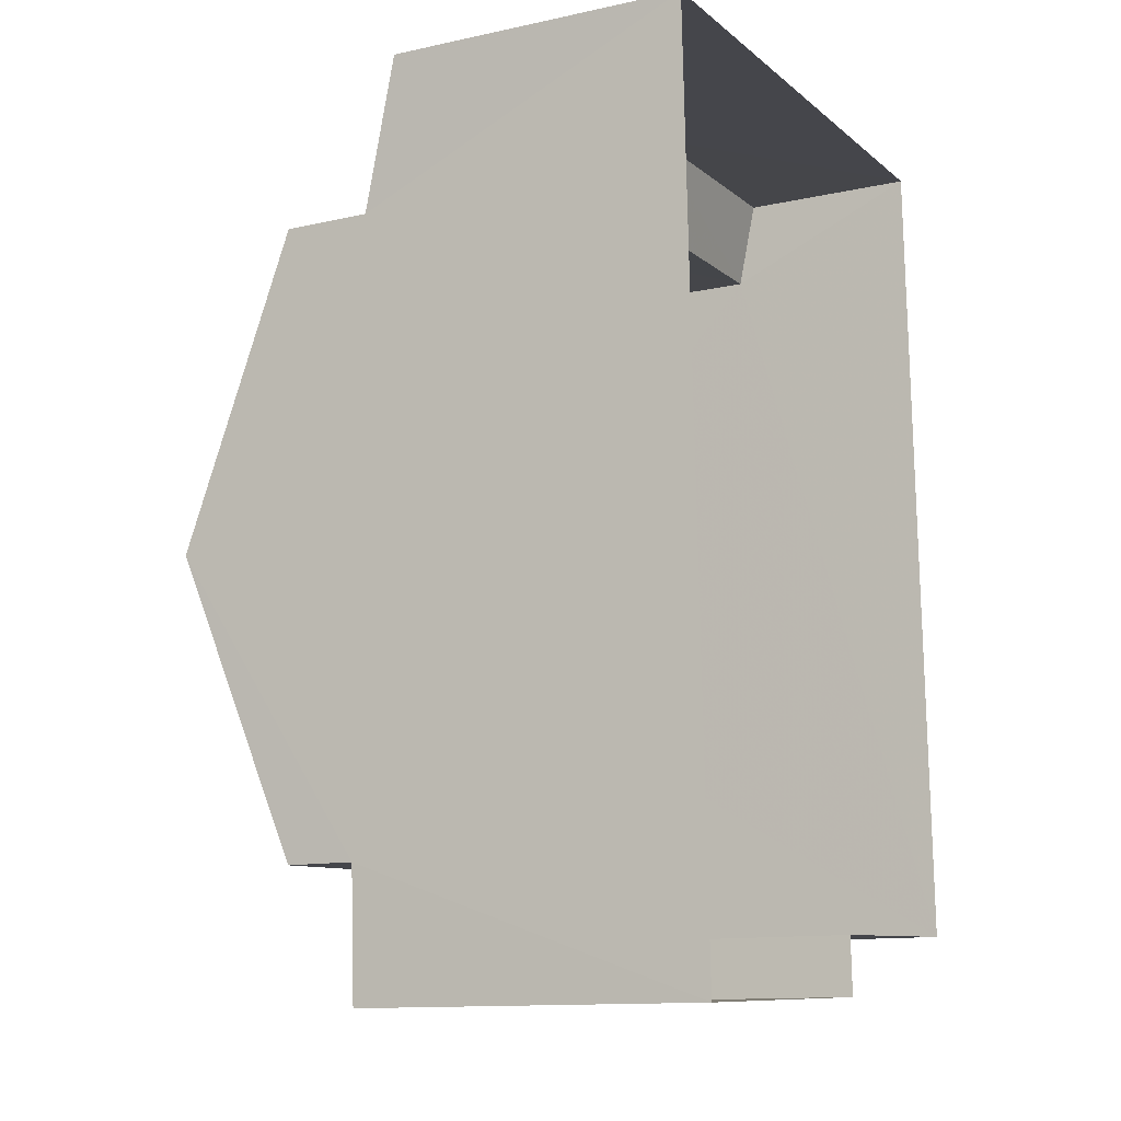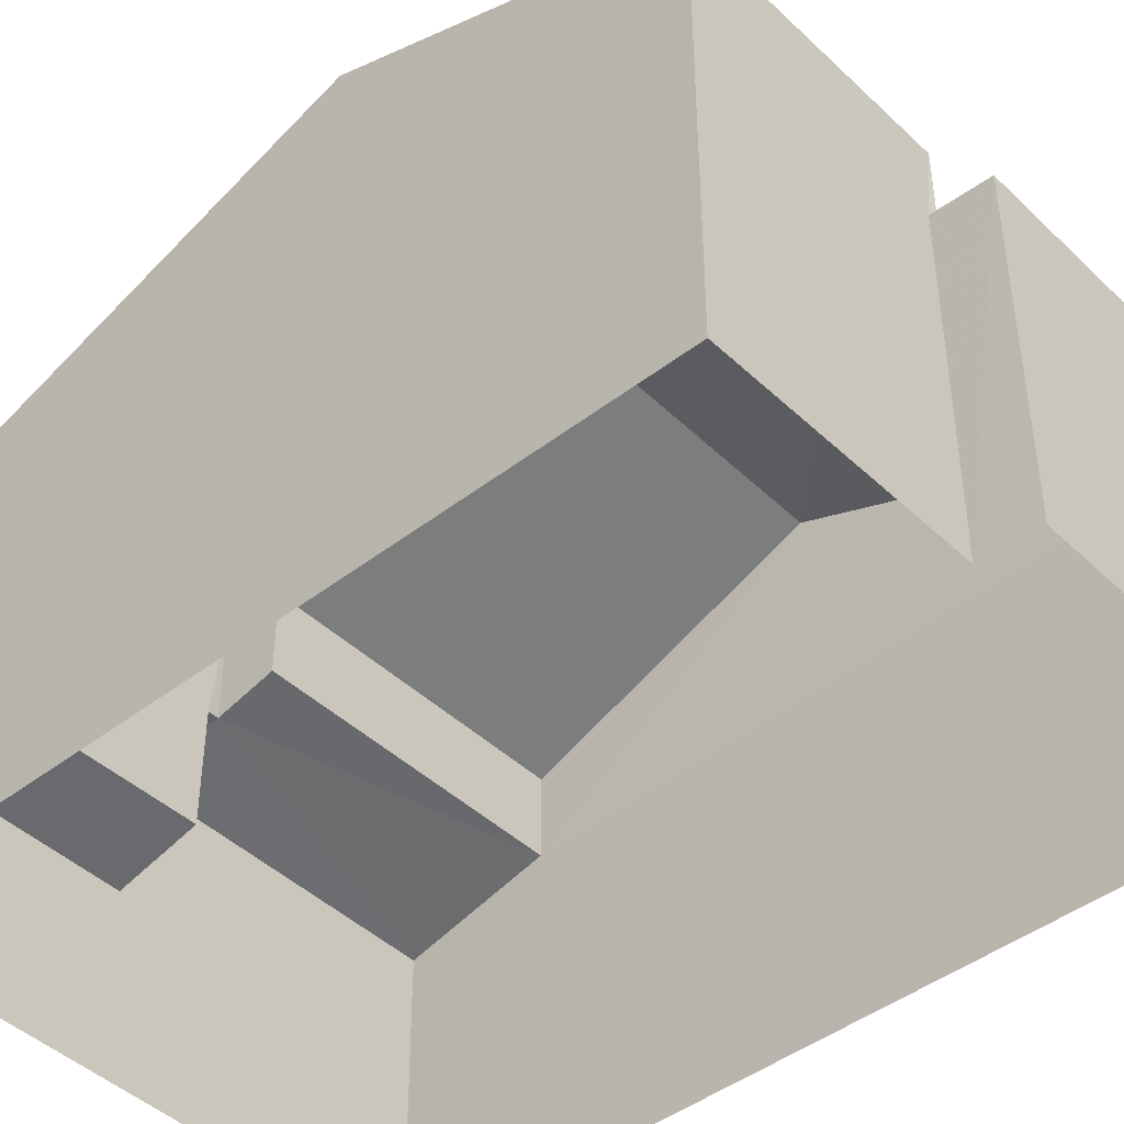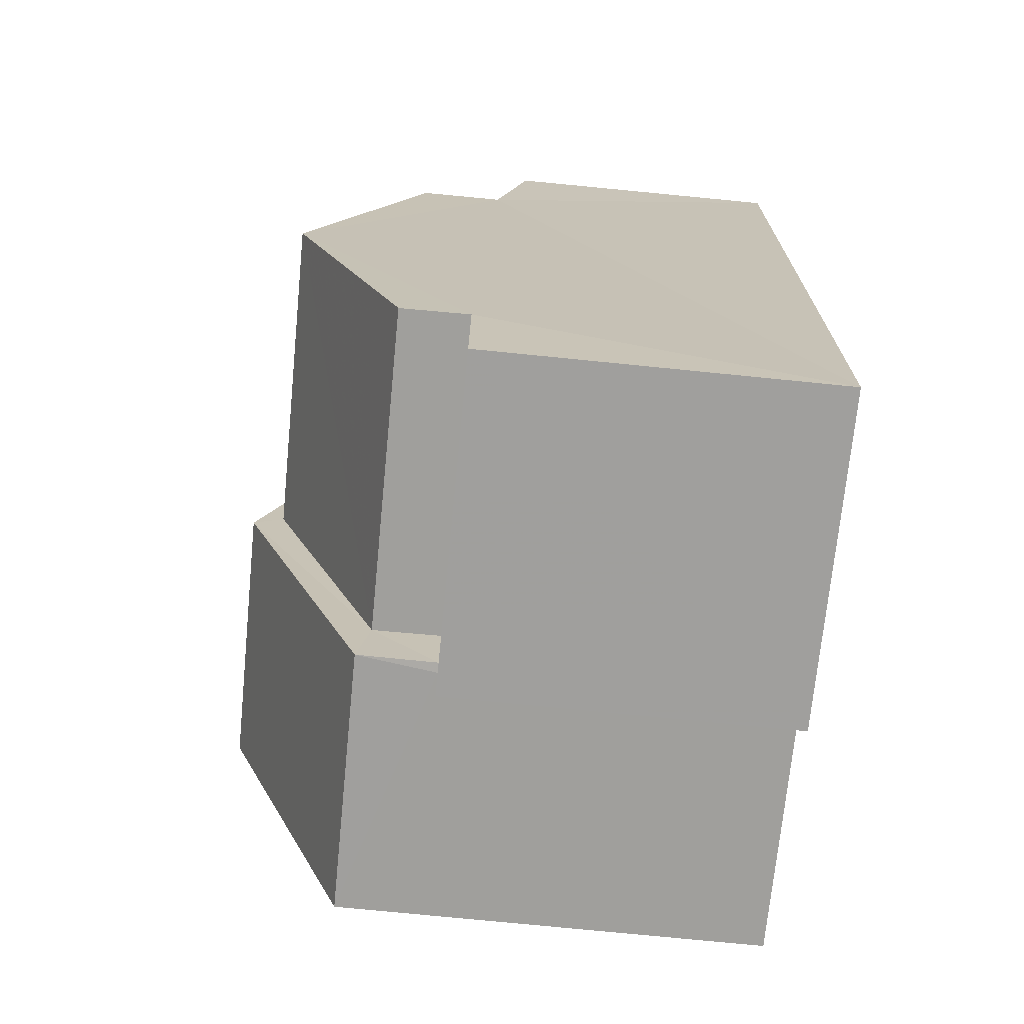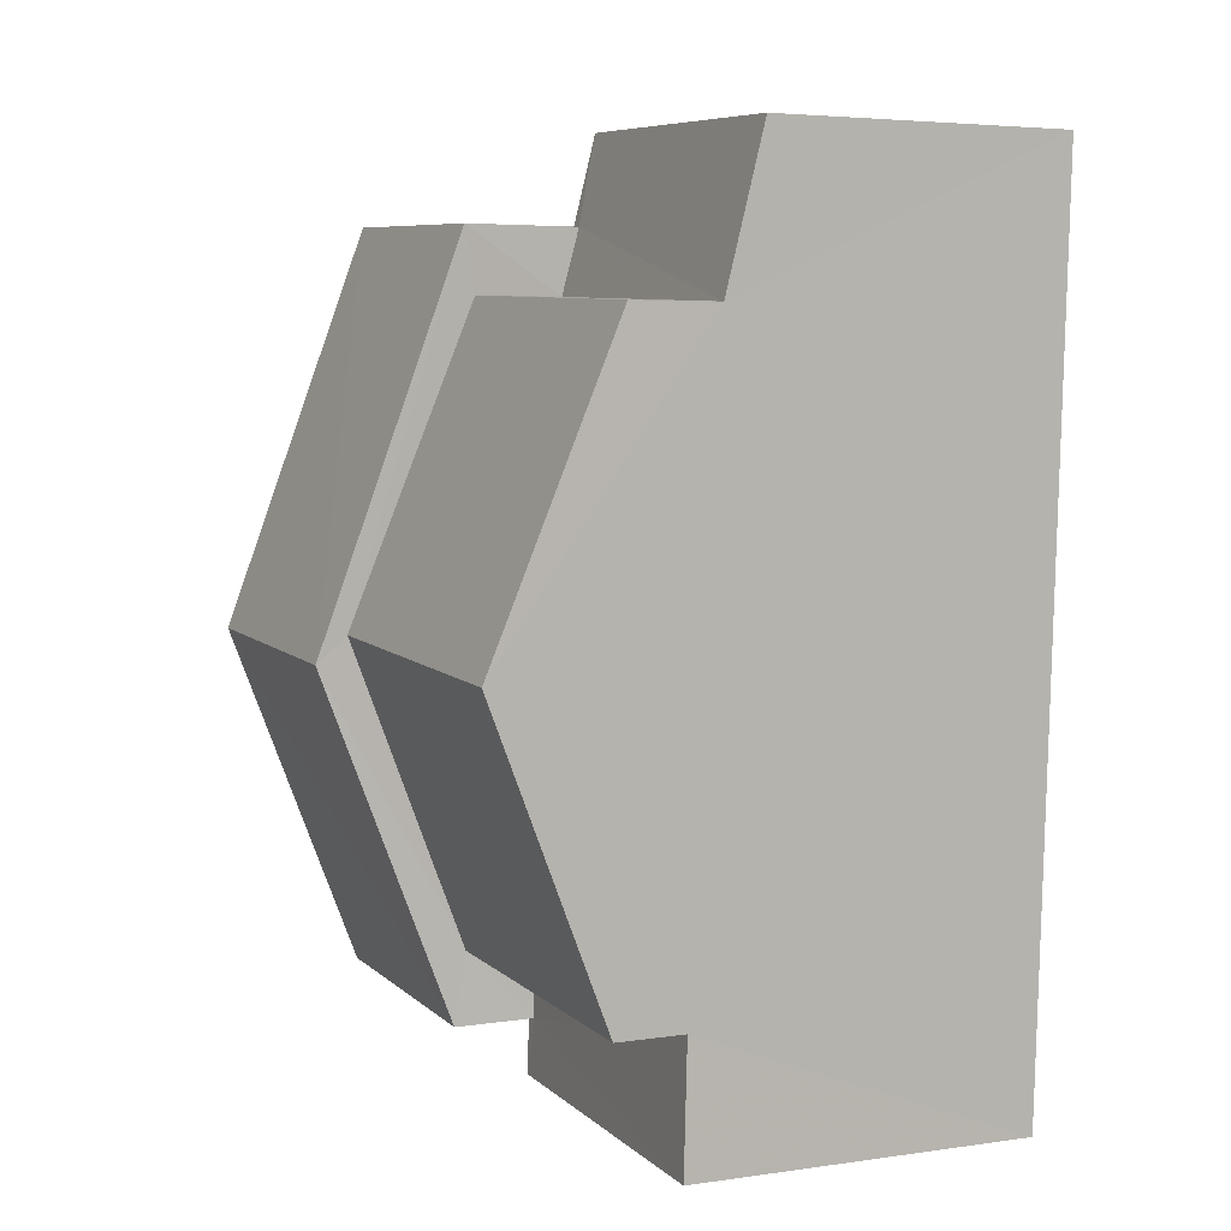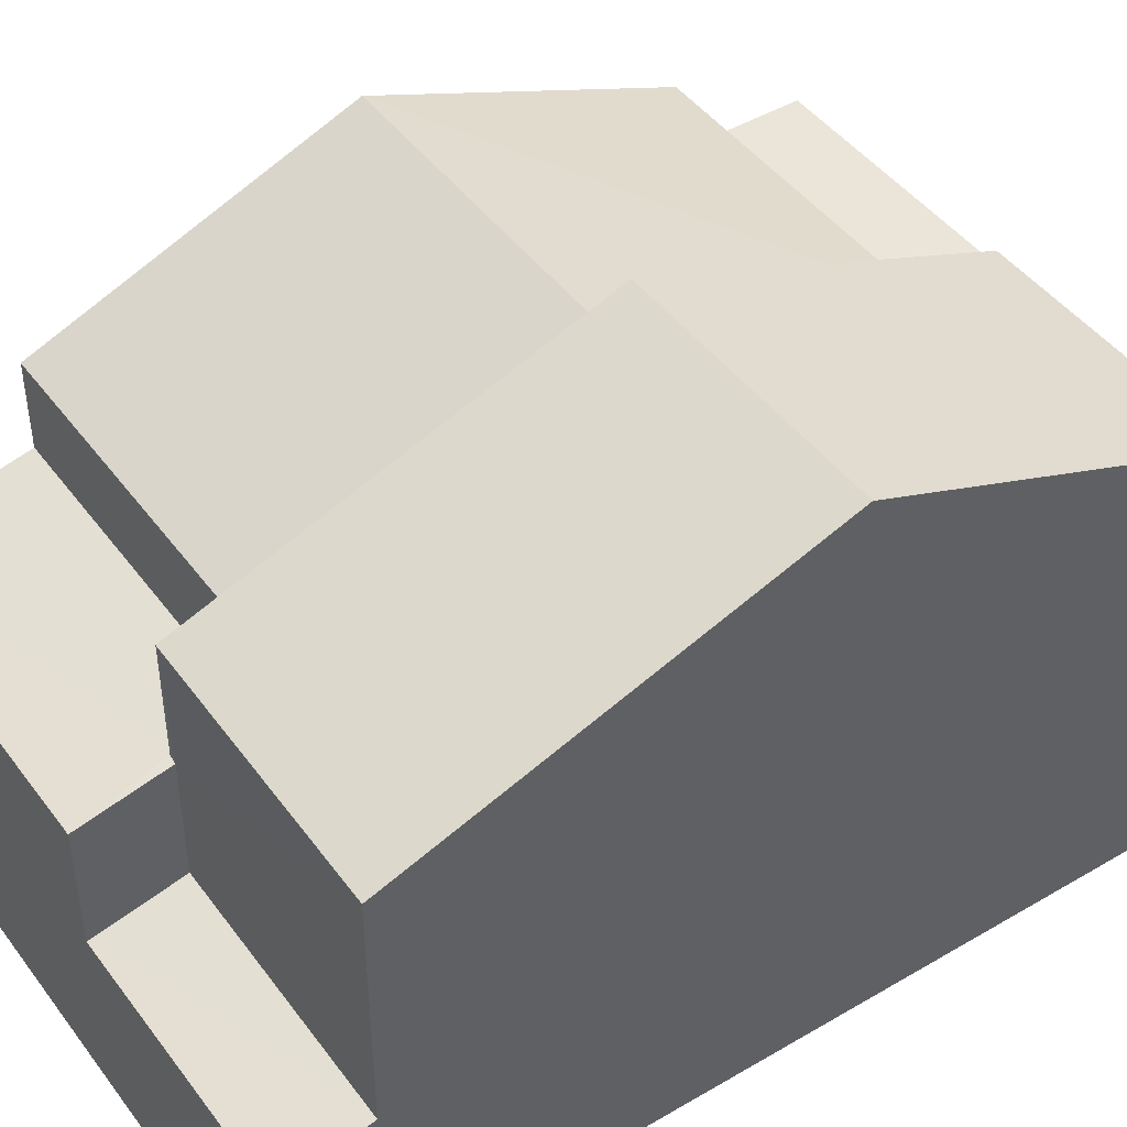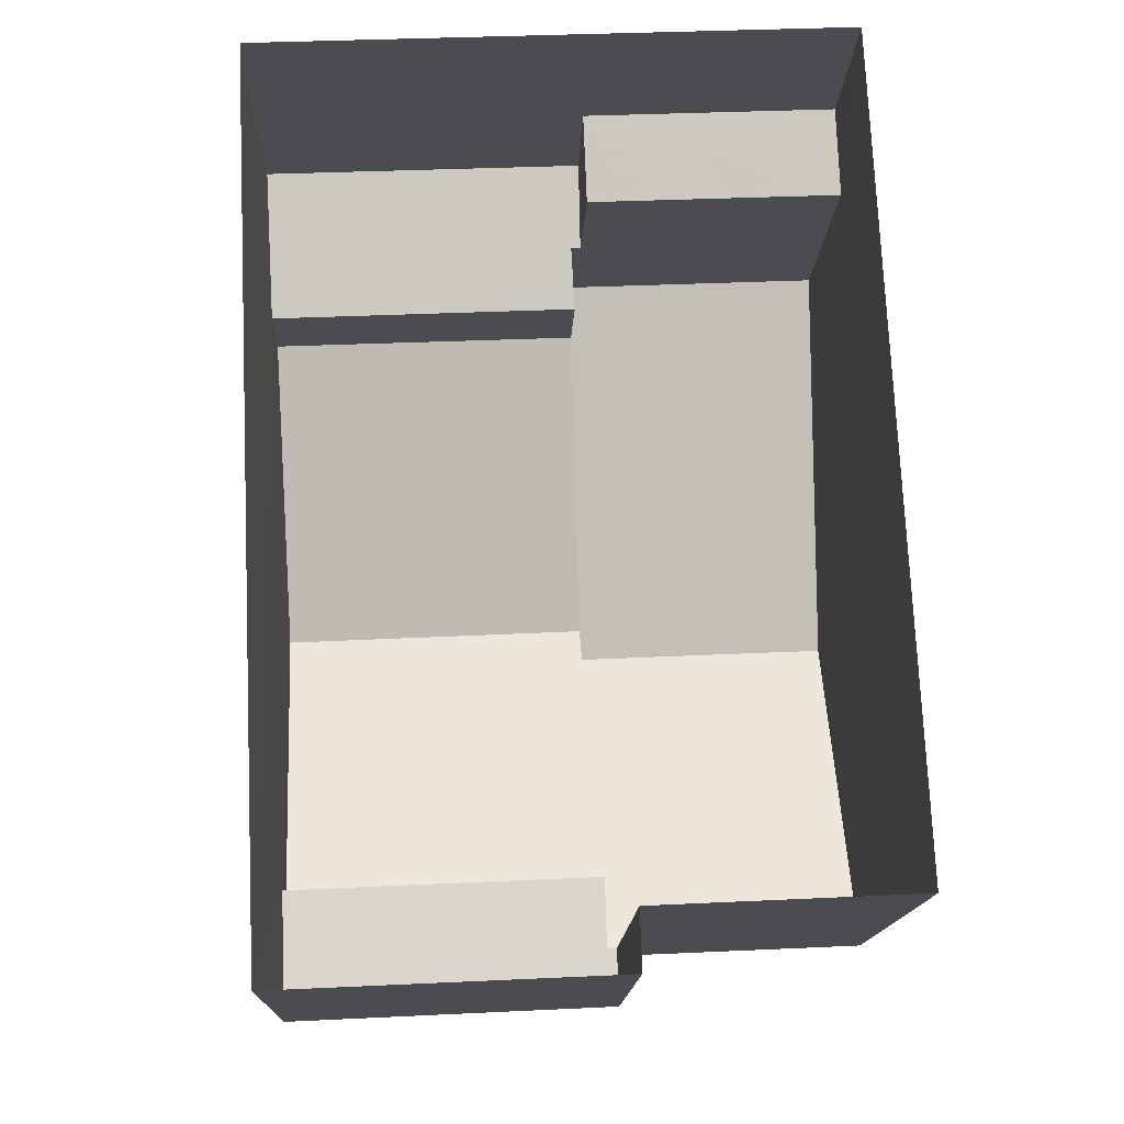
<metadata>
{"format":"obj","ext":"obj","renderer":"f3d","projection":"perspective","resolution":1024,"background":"white","views":[{"elev":-12.5,"azim":117.2,"up":"+Y"},{"elev":-44.3,"azim":-50.7,"up":"+Z"},{"elev":-74.0,"azim":84.4,"up":"+Y"},{"elev":4.6,"azim":65.0,"up":"+Y"},{"elev":45.1,"azim":-127.0,"up":"+Z"},{"elev":-15.2,"azim":177.9,"up":"+Y"}]}
</metadata>
<code>
v -3.726e+05 -1.052e+05 24.15
v -3.726e+05 -1.052e+05 24.15
v -3.726e+05 -1.052e+05 24.15
v -3.726e+05 -1.052e+05 24.14
v -3.726e+05 -1.052e+05 24.14
v -3.726e+05 -1.052e+05 24.15
v -3.726e+05 -1.052e+05 26.81
v -3.726e+05 -1.052e+05 26.81
v -3.726e+05 -1.052e+05 27.1
v -3.726e+05 -1.052e+05 27.1
v -3.726e+05 -1.052e+05 32.69
v -3.726e+05 -1.052e+05 30.62
v -3.726e+05 -1.052e+05 30.62
v -3.726e+05 -1.052e+05 32.69
v -3.726e+05 -1.052e+05 30.62
v -3.726e+05 -1.052e+05 30.62
v -3.726e+05 -1.052e+05 30.44
v -3.726e+05 -1.052e+05 30.44
v -3.726e+05 -1.052e+05 32.24
v -3.726e+05 -1.052e+05 32.24
v -3.726e+05 -1.052e+05 29.41
v -3.726e+05 -1.052e+05 29.41
v -3.726e+05 -1.052e+05 29.41
v -3.726e+05 -1.052e+05 29.41
v -3.726e+05 -1.052e+05 29.41
v -3.726e+05 -1.052e+05 29.41
v -3.726e+05 -1.052e+05 30.44
v -3.726e+05 -1.052e+05 30.44
v -3.726e+05 -1.052e+05 28.62
v -3.726e+05 -1.052e+05 28.92
v -3.726e+05 -1.052e+05 28.62
v -3.726e+05 -1.052e+05 29.14
v -3.726e+05 -1.052e+05 28.92
v -3.726e+05 -1.052e+05 29.14
f 1 2 3
f 3 2 4
f 4 2 5
f 2 6 5
f 7 8 9
f 10 7 9
f 11 12 13
f 14 11 13
f 14 15 16
f 11 14 16
f 17 18 19
f 20 17 19
f 21 22 23
f 22 24 23
f 23 25 26
f 23 24 25
f 20 19 27
f 28 20 27
f 29 30 31
f 31 30 32
f 29 33 30
f 32 30 34
f 26 18 17
f 26 25 18
f 6 21 15
f 15 21 16
f 6 2 21
f 16 21 23
f 12 30 33
f 12 33 13
f 33 9 13
f 33 10 9
f 15 14 6
f 14 13 9
f 6 9 5
f 5 9 8
f 6 14 9
f 32 28 27
f 32 34 28
f 10 33 29
f 7 10 29
f 24 3 25
f 19 18 25
f 27 19 32
f 32 3 4
f 32 4 31
f 25 3 32
f 19 25 32
f 16 23 17
f 16 17 11
f 11 20 12
f 26 17 23
f 30 12 34
f 12 28 34
f 20 28 12
f 20 11 17
f 5 7 4
f 4 7 31
f 5 8 7
f 31 7 29
f 2 1 22
f 21 2 22
f 24 1 3
f 24 22 1

</code>
